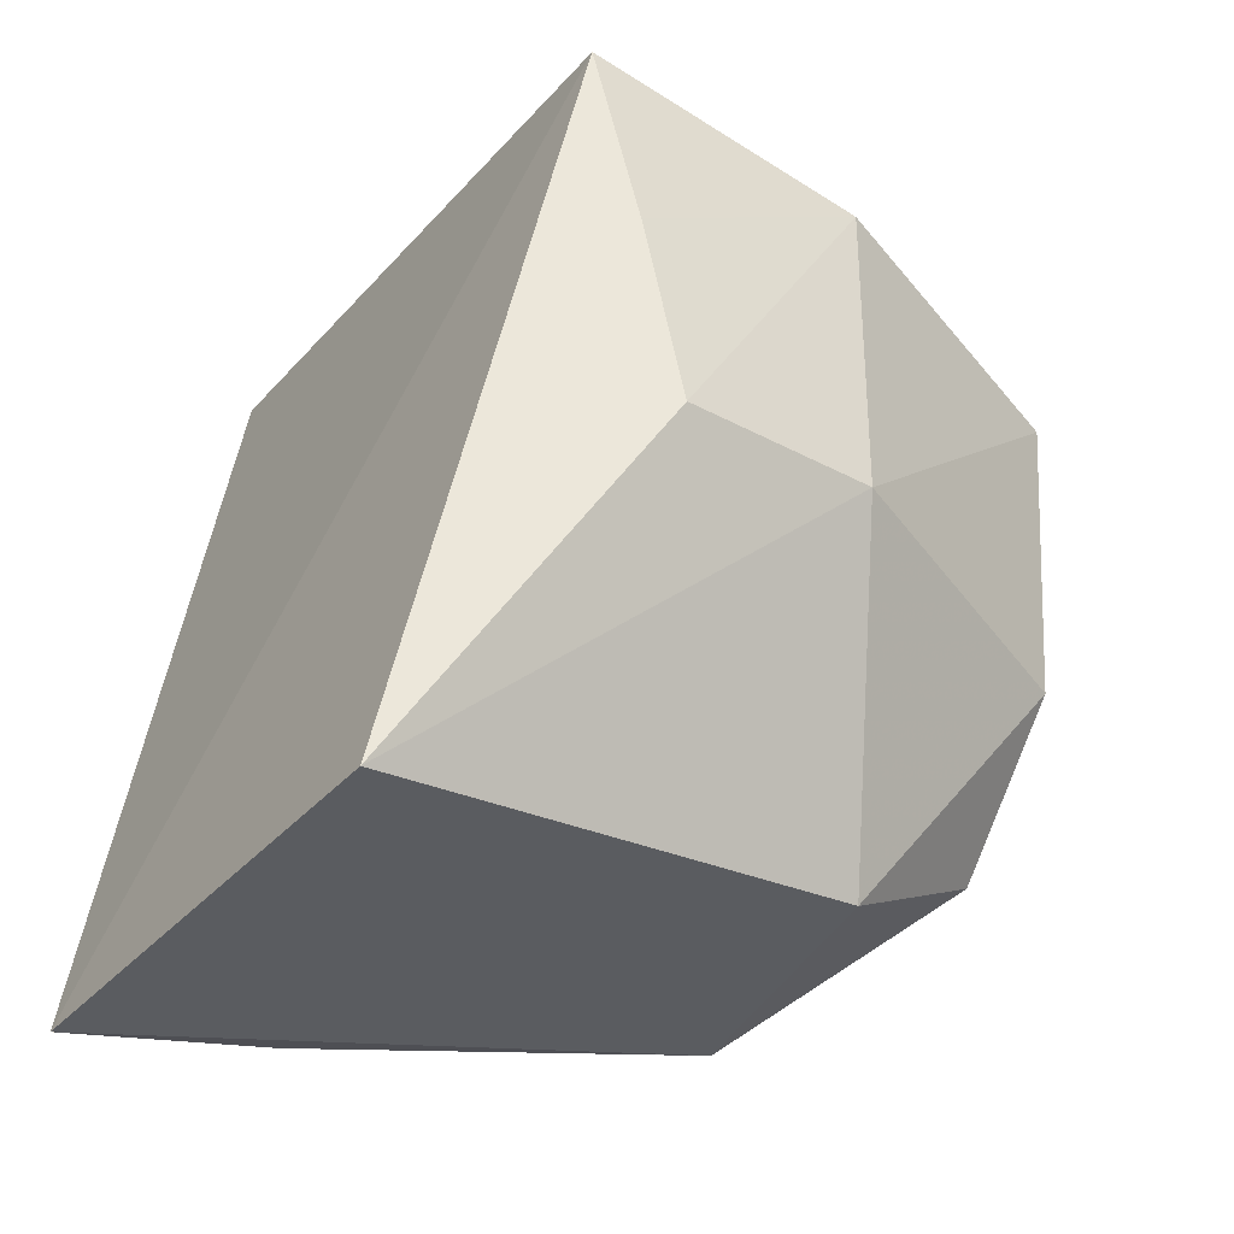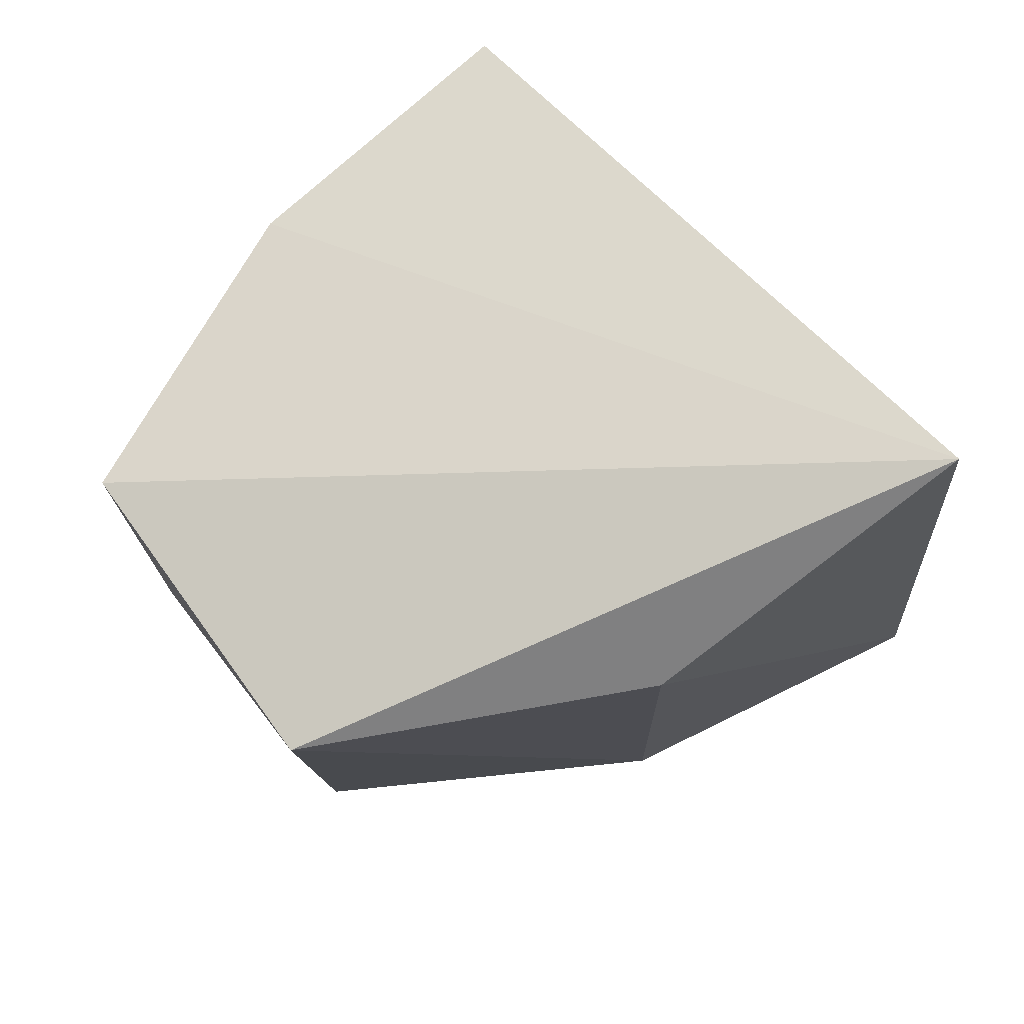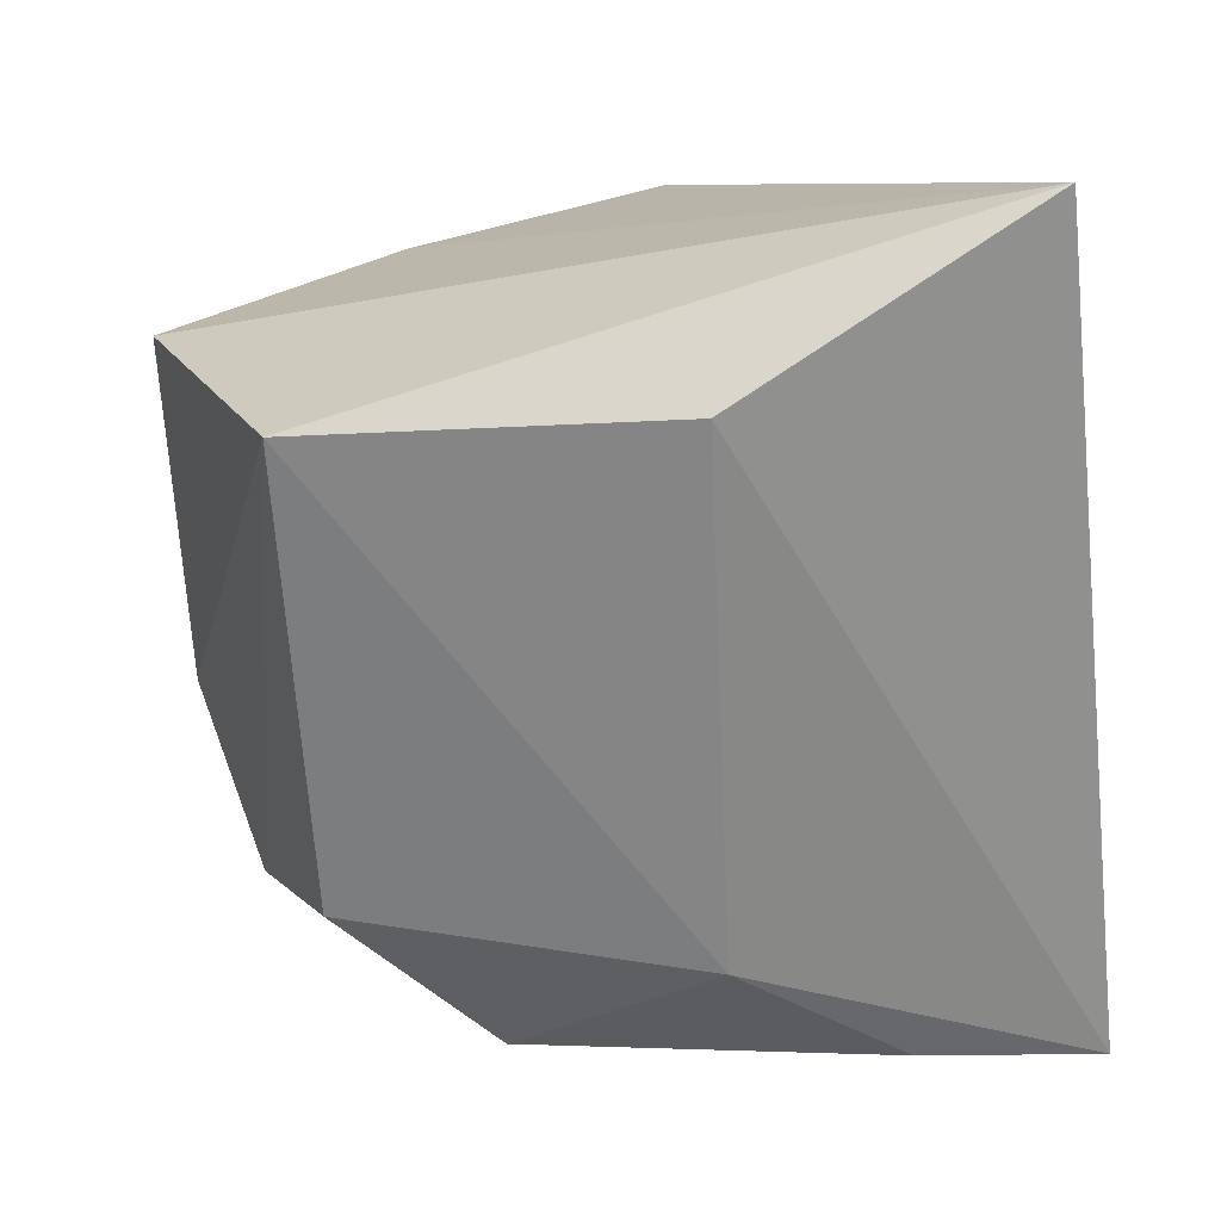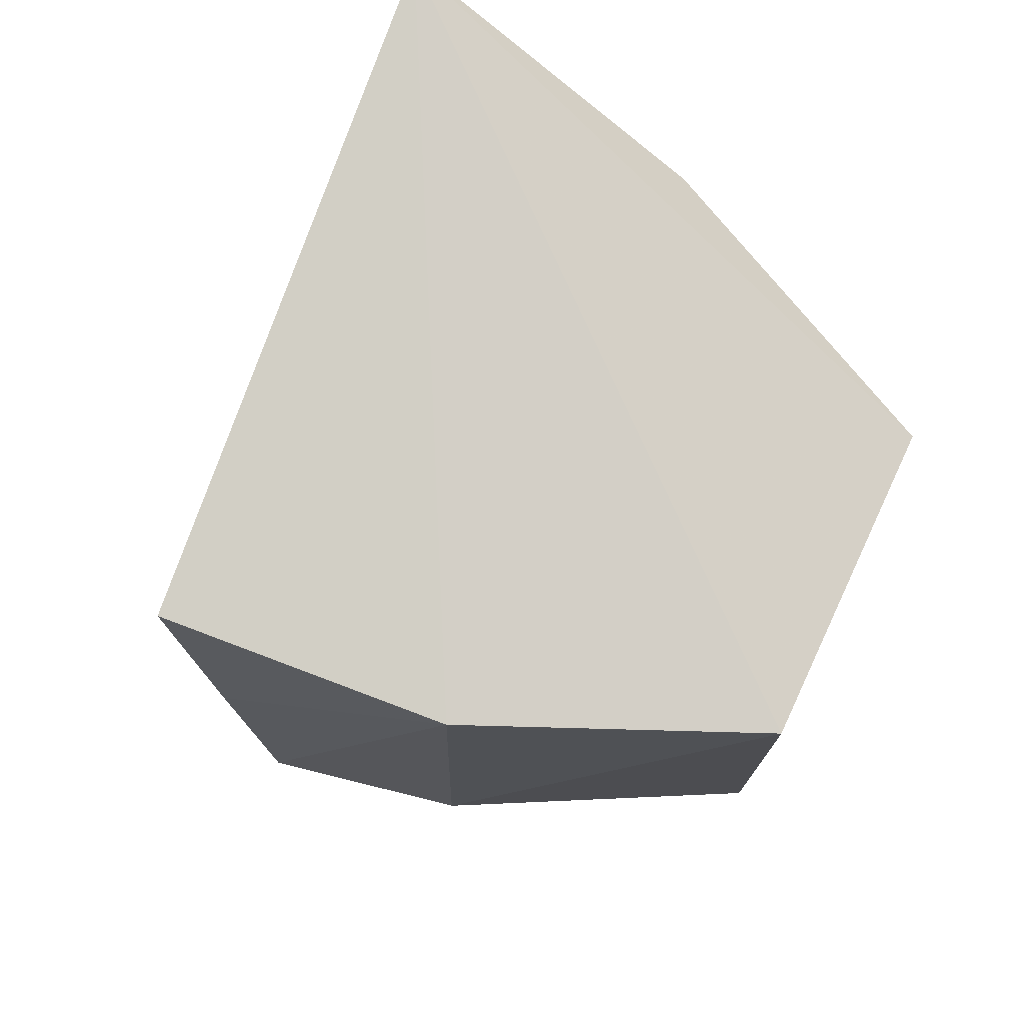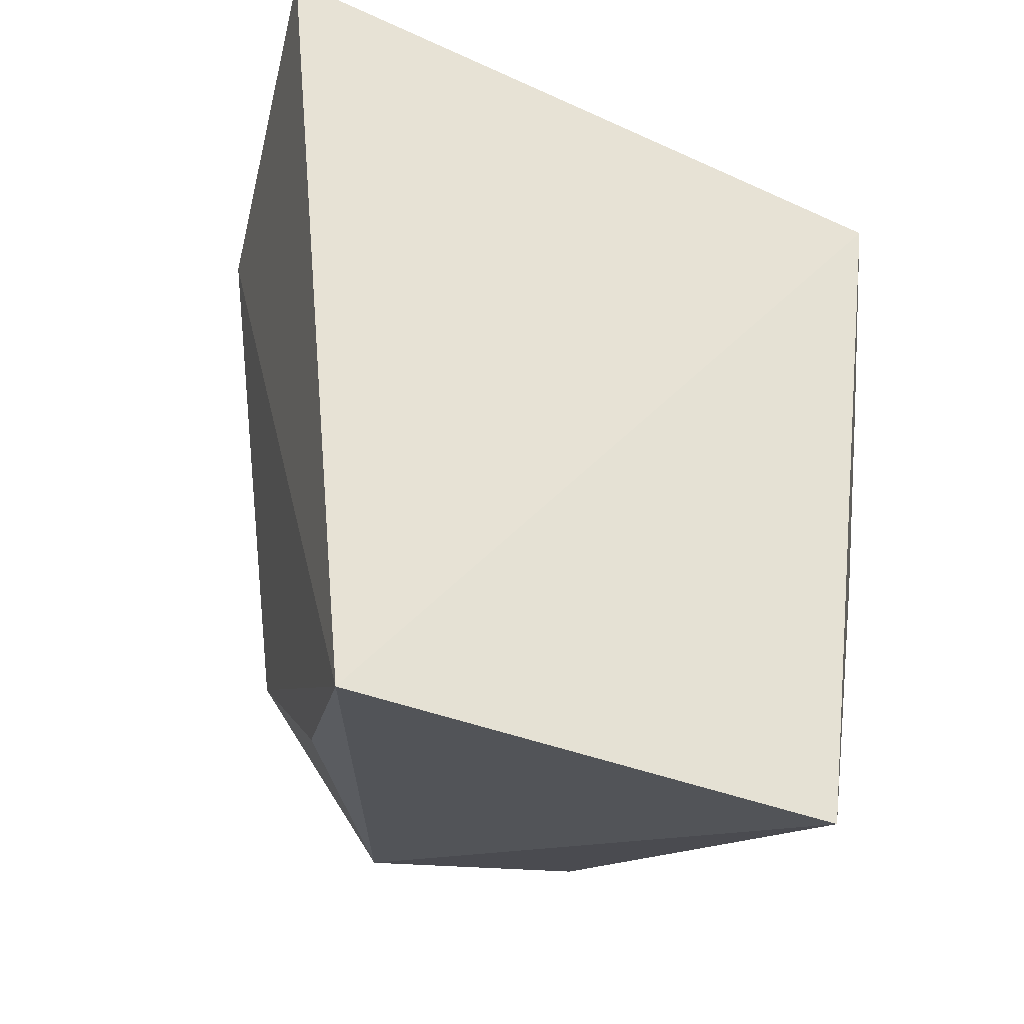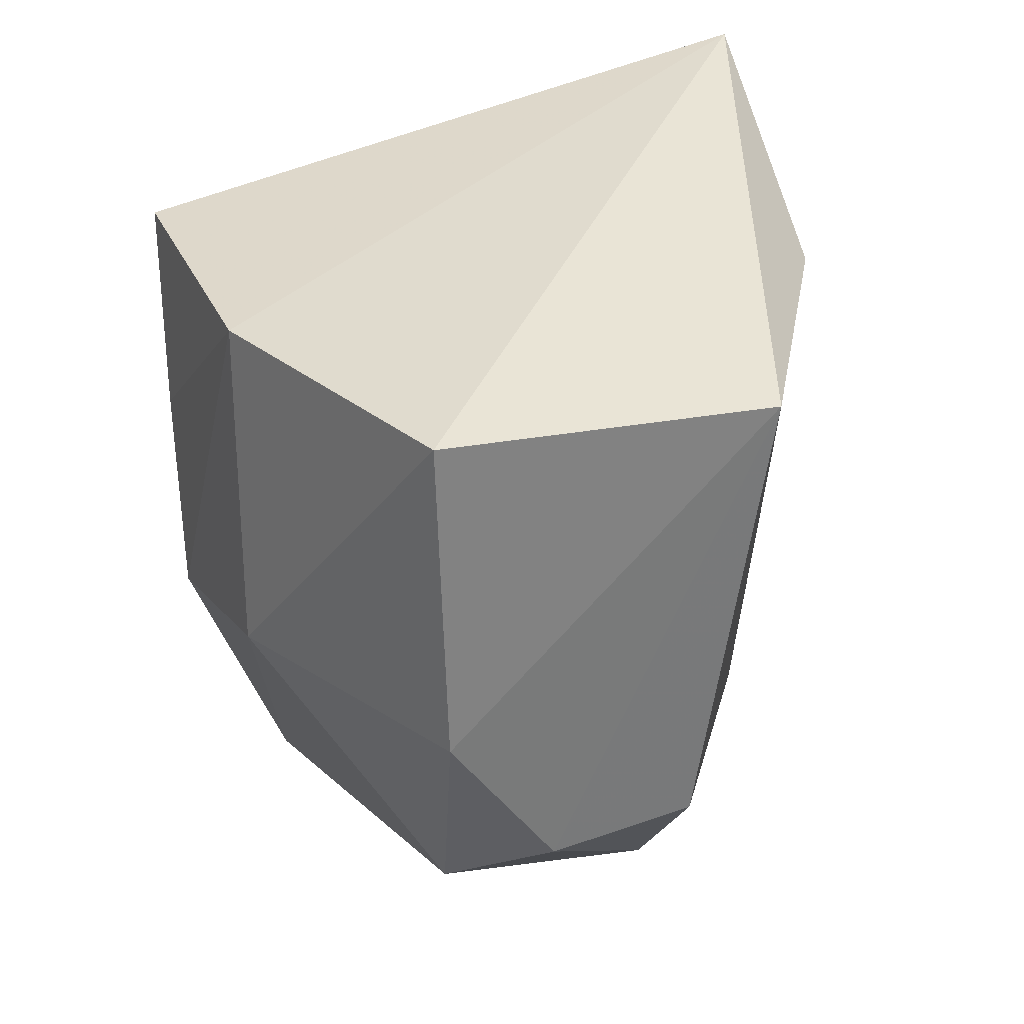
<metadata>
{"format":"obj","ext":"obj","renderer":"f3d","projection":"perspective","resolution":1024,"background":"white","views":[{"elev":-41.9,"azim":149.8,"up":"+Y"},{"elev":69.2,"azim":-37.4,"up":"+Y"},{"elev":21.1,"azim":-25.3,"up":"+Y"},{"elev":69.5,"azim":-156.7,"up":"+Y"},{"elev":-27.0,"azim":68.9,"up":"+Y"},{"elev":25.7,"azim":-108.2,"up":"+Y"}]}
</metadata>
<code>
v -0.1086 0.00174 0.01328
v -0.1066 -0.01217 0.0127
v -0.1091 -0.0004787 0.002158
v -0.1139 -0.001004 0.002463
v -0.1189 -0.001322 0.01003
v -0.1073 -0.01291 0.004451
v -0.1137 -0.0009777 0.01278
v -0.1187 -0.001361 0.004495
v -0.1105 -0.007106 0.002083
v -0.1152 -0.01163 0.009314
v -0.1099 -0.003807 0.002085
v -0.1138 -0.006717 0.002512
v -0.1181 -0.009307 0.006666
v -0.1129 -0.009661 0.01203
v -0.118 -0.008955 0.009125
v -0.1184 -0.006803 0.004776
v -0.1153 -0.01133 0.005568
v -0.1097 -0.01172 0.01212
f 1 2 3
f 1 3 4
f 6 3 2
f 7 2 1
f 7 1 5
f 8 5 1
f 8 1 4
f 10 6 2
f 11 9 4
f 11 4 3
f 11 3 6
f 11 6 9
f 12 8 4
f 12 4 9
f 12 9 6
f 14 7 5
f 14 2 7
f 15 13 10
f 15 5 13
f 15 14 5
f 15 10 14
f 16 13 5
f 16 5 8
f 16 8 12
f 17 6 10
f 17 10 13
f 17 13 16
f 17 16 12
f 17 12 6
f 18 14 10
f 18 10 2
f 18 2 14

</code>
